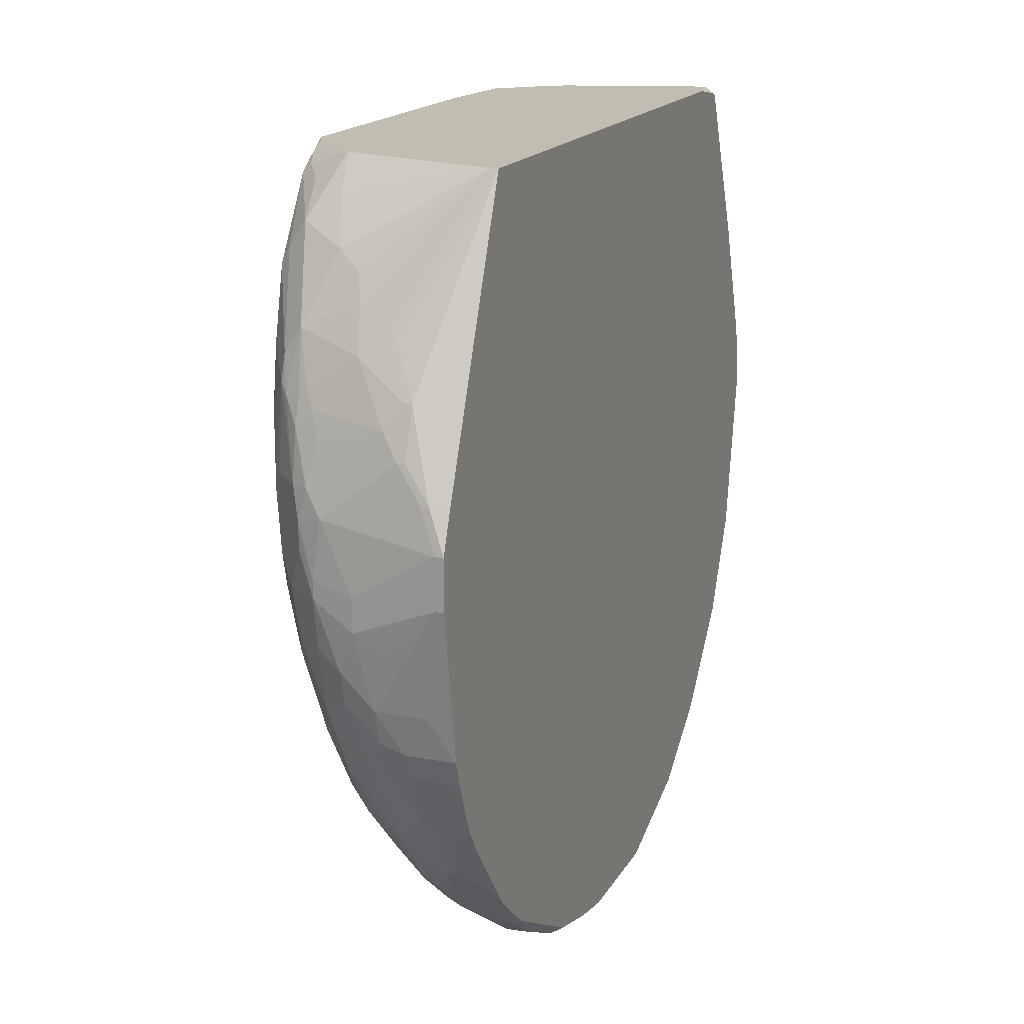
<metadata>
{"format":"obj","ext":"obj","renderer":"f3d","projection":"perspective","resolution":1024,"background":"white","views":[{"elev":16.7,"azim":110.7,"up":"+Y"}]}
</metadata>
<code>
v -0.06003 0.001038 0.0385
v 0.06 0.008408 0.03956
v 0.06 0.008408 0.0385
v -0.06003 0.002091 0.0385
v -0.06003 0.001038 0.03956
v 0.06 0.002091 0.03956
v 0.06 0.002091 0.0385
v 0.05894 0.01367 0.04166
v 0.05894 0.01367 0.04061
v 0.05894 0.002091 0.05009
v 0.05894 -0.00212 0.05009
v -0.06003 0.00525 0.03956
v 0.05894 -0.004226 0.04587
v 0.05789 0.01788 0.04482
v 0.05789 0.01788 0.04377
v 0.05789 0.01367 0.0385
v 0.05789 0.01051 0.0543
v 0.05789 0.003144 0.05535
v 0.05789 0.001038 0.05535
v -0.06003 0.007355 0.04061
v -0.06003 0.006303 0.04166
v 0.05789 -0.007384 0.05219
v 0.05789 -0.0116 0.04798
v -0.06003 0.007355 0.04166
v 0.05789 -0.0116 0.04166
v 0.05684 0.02104 0.04693
v 0.05684 0.01367 0.0564
v 0.05684 0.009461 0.05746
v 0.05684 0.006303 0.05746
v 0.05684 -0.005279 0.05535
v 0.05684 -0.0116 0.05219
v 0.05684 -0.01581 0.04798
v 0.05684 -0.01686 0.04482
v 0.05684 -0.01686 0.0385
v 0.05579 0.0242 0.04482
v 0.05579 0.0242 0.04377
v 0.05579 0.01894 0.05535
v 0.05579 0.01367 0.05851
v 0.05579 -0.01897 0.04798
v 0.05579 -0.02002 0.04482
v 0.05579 -0.02002 0.0385
v 0.05473 0.0221 0.0564
v 0.05473 0.02104 0.05746
v 0.05473 0.01999 0.05851
v 0.05473 0.001038 0.05956
v 0.05473 -0.005279 0.05851
v 0.05473 -0.0137 0.05535
v 0.05473 -0.02002 0.05009
v 0.05368 0.02841 0.05114
v 0.05368 0.0242 0.05746
v 0.05368 0.02315 0.05851
v 0.05368 -0.02212 0.05009
v 0.05368 -0.02528 0.04482
v 0.05368 -0.02528 0.0385
v 0.05263 0.03052 0.04798
v 0.05263 0.03052 0.04693
v 0.05263 0.02315 0.06061
v 0.05263 0.01367 0.06167
v 0.05263 0.004197 0.06167
v 0.05263 -0.007384 0.05956
v 0.05263 -0.02002 0.0543
v 0.05263 -0.02739 0.04482
v 0.05263 -0.02739 0.0385
v 0.05157 0.0242 0.06167
v 0.05157 0.01262 0.06272
v 0.05157 0.01157 0.06272
v 0.05157 -1.439e-05 0.06167
v 0.05157 -0.00949 0.05956
v 0.05157 -0.02212 0.0543
v 0.05157 -0.02318 0.05324
v 0.05157 -0.02949 0.04272
v 0.05157 -0.02949 0.04166
v 0.05052 0.03368 0.05219
v 0.05052 0.03052 0.05956
v 0.05052 0.02736 0.06167
v 0.05052 -0.01791 0.05746
v -0.05897 -0.001067 0.05009
v 0.05052 -0.02949 0.04798
v 0.05052 -0.03055 0.0385
v 0.04947 0.01999 0.06377
v 0.04947 0.01788 0.06377
v 0.04947 0.003144 0.06272
v 0.04947 -0.003173 0.06167
v 0.04947 -0.02739 0.05219
v 0.04947 -0.03055 0.04903
v 0.04947 -0.03265 0.04166
v 0.04842 0.03683 0.05324
v 0.04842 0.001038 0.06272
v 0.04842 -0.03371 0.04587
v 0.04736 0.01999 0.06483
v 0.04736 0.01788 0.06483
v 0.04736 -0.01686 0.05956
v 0.04736 -0.03581 0.04377
v 0.04736 -0.03581 0.04272
v 0.04631 0.03894 0.0564
v 0.04631 0.02736 0.06483
v 0.04631 0.01683 0.06483
v 0.04631 -0.02107 0.05851
v 0.04631 -0.02634 0.0564
v 0.04631 -0.02949 0.0543
v 0.04631 -0.03686 0.03956
v 0.0442 -0.02002 0.05956
v 0.0442 -0.03792 0.04798
v 0.04315 0.04842 0.03956
v 0.04315 0.04842 0.0385
v 0.04315 0.02947 0.06588
v 0.04315 -0.02739 0.05746
v 0.0421 0.04105 0.06272
v 0.0421 0.03789 0.06483
v 0.0421 0.03578 0.06588
v 0.0421 -1.439e-05 0.06272
v 0.0421 -0.01475 0.06061
v 0.0421 -0.04108 0.04482
v 0.0421 -0.04108 0.0385
v 0.04105 0.0442 0.05851
v 0.03999 -0.02212 0.05956
v 0.03894 0.03578 0.06693
v 0.03894 0.03368 0.06693
v 0.03894 -0.02739 0.05851
v 0.03894 -0.03686 0.0543
v 0.03789 0.03789 0.06693
v 0.03789 -0.03371 0.0564
v 0.03789 -0.03897 0.05324
v 0.03789 -0.04529 0.04377
v 0.03683 0.04842 0.05956
v 0.03683 0.04526 0.06377
v 0.03683 0.03157 0.06693
v 0.03683 -0.04213 0.05114
v 0.03683 -0.04423 0.04798
v 0.03683 -0.04634 0.04061
v 0.03683 -0.04634 0.03956
v 0.03578 -0.04634 0.04482
v 0.03578 -0.04634 0.0385
v 0.03473 -0.02423 0.05956
v 0.03473 -0.04634 0.04693
v -0.05897 0.003144 0.05009
v 0.03368 0.04631 0.06588
v 0.03368 0.04526 0.06693
v 0.03368 -0.03897 0.05535
v 0.03262 -0.0495 0.04166
v 0.03262 -0.0495 0.04061
v 0.03157 0.04105 0.06798
v 0.03157 0.03999 0.06798
v 0.03157 -0.0316 0.05851
v 0.03157 -0.03792 0.0564
v 0.03157 -0.04318 0.05324
v 0.03052 0.04736 0.06693
v 0.03052 -0.04844 0.04798
v 0.03052 -0.05055 0.03956
v 0.02947 -0.04108 0.05535
v 0.02841 0.04842 0.06693
v 0.02841 -0.0516 0.04272
v 0.02631 0.04842 0.06798
v 0.02631 -0.05266 0.04272
v 0.02525 -0.03792 0.05746
v -0.05897 0.009461 0.0385
v 0.02525 -0.0495 0.05009
v 0.02315 -0.04529 0.0543
v 0.0221 -0.04423 0.05535
v 0.0221 -0.05476 0.04061
v 0.0221 -0.05476 0.03956
v 0.01999 -0.05055 0.05114
v 0.01999 -0.05476 0.0385
v 0.01894 -0.04529 0.05535
v 0.01894 -0.05581 0.04061
v 0.01894 -0.05581 0.03956
v 0.01788 -0.04739 0.0543
v 0.01788 -0.05266 0.04903
v 0.01788 -0.05581 0.04272
v 0.01683 -0.04002 0.05746
v 0.01683 -0.05476 0.04587
v 0.01683 -0.05581 0.04377
v 0.01578 -0.0516 0.05114
v 0.01473 -0.04634 0.05535
v 0.01473 -0.05687 0.04166
v 0.01473 -0.05687 0.04061
v 0.01367 -0.05687 0.03956
v 0.01262 -0.05476 0.04798
v 0.01157 -0.05687 0.0385
v 0.01051 -0.0516 0.05219
v 0.01051 -0.05581 0.04693
v 0.01051 -0.05687 0.04482
v 0.009461 -0.04739 0.05535
v 0.009461 -0.05792 0.04166
v 0.009461 -0.05792 0.04061
v 0.007355 -0.05792 0.04272
v 0.006303 -0.0495 0.0543
v -0.05897 0.01367 0.04061
v 0.006303 -0.05476 0.04903
v 0.00525 -0.04529 0.0564
v 0.00525 -0.05792 0.0385
v -0.05897 0.01367 0.04166
v -0.05792 -0.0116 0.04061
v 0.004197 -0.05581 0.04798
v 0.001038 -0.05792 0.04377
v -1.439e-05 -0.05792 0.04377
v -0.003173 -0.04529 0.0564
v -0.003173 -0.0495 0.0543
v -0.004226 -0.05792 0.04272
v -0.005279 -0.05581 0.04798
v -0.00949 -0.05476 0.04903
v -0.00949 -0.05792 0.04061
v -0.01054 -0.0516 0.05219
v -0.01054 -0.05581 0.04693
v -0.05792 -0.0116 0.04693
v -0.01054 -0.05687 0.04482
v -0.0116 -0.05266 0.05114
v -0.0116 -0.05792 0.03956
v -0.0116 -0.05792 0.0385
v -0.01265 -0.04423 0.0564
v -0.01265 -0.04844 0.0543
v -0.01475 -0.0495 0.05324
v -0.01581 -0.04002 0.05746
v -0.01686 0.04842 0.06798
v -0.01686 -0.0516 0.05114
v -0.01791 -0.04739 0.0543
v -0.01791 -0.05581 0.04166
v -0.01897 -0.05266 0.04903
v -0.01897 -0.05371 0.04693
v -0.01897 -0.05476 0.04482
v -0.02107 -0.05476 0.04272
v -0.02212 -0.0516 0.04903
v -0.02212 -0.05371 0.04482
v -0.02318 -0.04844 0.05219
v -0.02423 0.04631 0.06798
v -0.02528 -0.04108 0.0564
v -0.02528 -0.04634 0.05324
v -0.02528 -0.0516 0.04693
v -0.02634 -0.03686 0.05746
v -0.02634 -0.0516 0.04587
v -0.02739 -0.04213 0.05535
v -0.02739 -0.0516 0.04377
v -0.02739 -0.05266 0.03956
v -0.02739 -0.05266 0.0385
v -0.02949 0.04842 0.06693
v -0.02949 0.03157 0.06693
v -0.02949 -0.0316 0.05851
v -0.02949 -0.04634 0.05114
v -0.03055 0.03999 0.06798
v -0.03055 -0.04213 0.0543
v -0.03055 -0.05055 0.04166
v -0.0316 0.04315 0.06798
v -0.0316 0.04105 0.06798
v -0.03265 -0.03055 0.05851
v -0.05792 -0.00949 0.05114
v -0.03265 -0.03476 0.05746
v -0.03265 -0.04844 0.04482
v -0.03371 0.04631 0.06588
v -0.03371 0.04526 0.06693
v -0.03371 -0.03897 0.05535
v -0.03371 -0.04844 0.04166
v -0.03371 -0.04844 0.04061
v -0.03476 -0.04108 0.05324
v -0.03476 -0.04739 0.04377
v -0.03581 0.04842 0.06061
v -0.03581 -0.04423 0.04903
v -0.03581 -0.04529 0.04693
v -0.03686 0.04842 0.05851
v -0.03686 0.04842 0.0385
v -0.03686 0.04631 0.06272
v -0.03686 0.03262 0.06693
v -0.03686 -0.02423 0.05956
v -0.03686 -0.03265 0.05746
v -0.03686 -0.04108 0.05219
v -0.03792 0.03789 0.06693
v -0.03792 -0.03897 0.05324
v -0.03792 -0.04529 0.03956
v -0.03792 -0.04529 0.0385
v -0.03897 0.04631 0.05956
v -0.03897 0.04105 0.06588
v -0.04002 -0.03581 0.0543
v -0.04002 -0.04318 0.04482
v -0.04002 -0.04318 0.0385
v -0.04213 0.04842 0.04061
v -0.04213 0.04842 0.03956
v -0.04213 0.03999 0.06377
v -0.04213 -0.02107 0.05956
v -0.04213 -0.02528 0.05851
v -0.04318 0.04736 0.03956
v -0.04318 0.04736 0.0385
v -0.04318 0.03262 0.06588
v -0.04318 -0.01581 0.06061
v -0.04318 -0.0316 0.05535
v -0.04318 -0.03897 0.04798
v -0.04318 -0.04002 0.04377
v -0.04423 0.04526 0.0385
v -0.04423 0.04105 0.05746
v -0.04423 0.03473 0.06483
v -0.04423 0.02841 0.06588
v -0.04423 0.02736 0.06588
v -0.04423 0.01578 0.06483
v -0.04423 -0.02634 0.05746
v -0.04529 0.03999 0.0564
v -0.04529 0.03683 0.06167
v -0.04529 -0.02212 0.05851
v -0.04634 0.01683 0.06483
v -0.04634 -0.03476 0.04903
v -0.04739 0.02525 0.06483
v -0.04739 0.02315 0.06483
v -0.04739 0.008408 0.06377
v -0.04739 0.001038 0.06272
v -0.04739 -0.02634 0.05535
v -0.04739 -0.03476 0.04693
v -0.04739 -0.03581 0.04061
v -0.04739 -0.03581 0.03956
v -0.04844 0.03683 0.05114
v -0.04844 0.03262 0.06061
v -0.04844 -0.005279 0.06167
v -0.05792 -0.006331 0.05324
v -0.04844 -0.01791 0.05851
v -0.04844 -0.02844 0.05324
v -0.04844 -0.02949 0.05219
v -0.04844 -0.03055 0.05114
v -0.0495 0.03473 0.05219
v -0.0495 0.03262 0.05746
v -0.0495 0.02947 0.06167
v -0.0495 0.01999 0.06377
v -0.0495 0.01157 0.06377
v -0.0495 -0.0137 0.05956
v -0.0495 -0.01897 0.05746
v -0.0495 -0.03265 0.04482
v -0.0495 -0.03265 0.0385
v -0.05055 0.00525 0.06272
v -0.05055 -0.007384 0.06061
v -0.05055 -0.01475 0.05851
v -0.05055 -0.02528 0.05324
v -0.05055 -0.02739 0.05114
v -0.0516 0.0242 0.06167
v -0.0516 0.01894 0.06272
v -0.0516 0.008408 0.06272
v -0.0516 -0.005279 0.06061
v -0.05266 0.02947 0.05219
v -0.05266 0.02631 0.05851
v -0.05266 0.02631 0.0385
v -0.05266 0.01999 0.06167
v -0.05266 -0.01791 0.05535
v -0.05266 -0.02739 0.04272
v -0.05266 -0.02739 0.04166
v -0.05371 0.02841 0.05009
v -0.05371 0.02841 0.04903
v -0.05371 0.0221 0.05956
v -0.05371 0.01894 0.06061
v -0.05371 0.002091 0.06061
v -0.05371 -0.008437 0.05851
v -0.05371 -0.0116 0.05746
v -0.05371 -0.02318 0.04903
v -0.05371 -0.02423 0.04798
v -0.05371 -0.02528 0.04272
v -0.05371 -0.02528 0.04166
v -0.05476 0.02631 0.04903
v -0.05476 0.0221 0.0564
v -0.05476 0.02104 0.05746
v -0.05476 -1.439e-05 0.05956
v -0.05476 -0.02212 0.04693
v -0.05581 0.0242 0.04693
v -0.05581 0.0242 0.04587
v -0.05581 0.01788 0.05746
v -0.05581 -0.00949 0.05535
v -0.05581 -0.01897 0.04798
v -0.05581 -0.02002 0.04482
v -0.05581 -0.02002 0.0385
v -0.05687 0.02104 0.04272
v -0.05687 0.01999 0.04166
v -0.05687 0.01578 0.0543
v -0.05687 0.009461 0.05746
v -0.05687 0.006303 0.05746
v -0.05687 -0.005279 0.05535
v -0.05687 -0.0137 0.05114
v -0.05687 -0.01581 0.04693
v -0.05792 0.01788 0.04377
v -0.05792 0.01788 0.04272
v -0.05792 0.01051 0.05324
v -0.05792 0.002091 0.05535
v -0.05792 0.001038 0.05535
f 242 235 249
f 56 36 105
f 73 74 49
f 115 125 108
f 133 149 163
f 135 148 140
f 154 160 149
f 154 149 140
f 161 163 149
f 161 149 160
f 185 191 179
f 185 179 177
f 248 249 235
f 248 235 255
f 226 216 210
f 226 210 213
f 205 5 1
f 205 1 193
f 361 193 1
f 95 115 108
f 95 108 74
f 104 115 95
f 104 73 49
f 104 49 55
f 104 55 56
f 104 56 105
f 104 125 115
f 126 108 125
f 126 125 137
f 9 3 16
f 9 16 105
f 9 105 36
f 58 38 64
f 58 64 65
f 58 65 38
f 120 128 103
f 120 103 100
f 85 100 103
f 85 103 89
f 79 101 114
f 141 140 149
f 131 130 140
f 131 140 141
f 131 141 149
f 131 149 133
f 131 133 114
f 113 130 131
f 113 131 114
f 113 114 101
f 132 135 140
f 129 103 128
f 129 128 148
f 129 148 135
f 152 154 140
f 152 140 148
f 152 148 154
f 166 185 177
f 166 177 179
f 166 179 163
f 166 163 161
f 166 161 160
f 166 160 165
f 198 203 201
f 200 206 196
f 134 144 116
f 134 116 112
f 80 65 64
f 80 64 96
f 80 96 90
f 80 90 91
f 80 91 81
f 110 96 64
f 110 64 75
f 225 214 235
f 225 235 242
f 288 276 316
f 260 248 255
f 260 276 249
f 260 249 248
f 269 276 260
f 269 260 255
f 275 259 280
f 207 201 203
f 12 20 156
f 12 156 4
f 245 5 205
f 279 274 275
f 279 275 280
f 87 104 95
f 87 95 74
f 87 74 73
f 87 73 104
f 147 151 153
f 147 137 125
f 147 125 151
f 13 23 6
f 30 22 19
f 30 47 22
f 25 34 7
f 25 7 6
f 25 6 23
f 8 14 17
f 15 9 36
f 15 14 8
f 15 8 9
f 35 14 15
f 35 15 36
f 35 36 56
f 35 56 55
f 35 55 49
f 26 14 35
f 26 35 49
f 26 49 42
f 26 17 14
f 27 17 26
f 2 17 10
f 2 6 7
f 2 7 3
f 2 3 9
f 2 9 8
f 2 8 17
f 50 42 49
f 50 49 74
f 50 74 51
f 57 51 74
f 57 74 75
f 57 75 64
f 57 64 38
f 18 10 17
f 99 107 120
f 99 120 100
f 102 107 92
f 102 112 116
f 102 116 144
f 122 107 145
f 122 145 139
f 122 139 120
f 122 120 107
f 123 128 120
f 78 85 89
f 86 101 79
f 33 32 39
f 33 39 40
f 33 40 41
f 33 41 34
f 33 34 25
f 33 25 23
f 33 23 32
f 93 113 101
f 93 89 103
f 93 103 113
f 124 132 140
f 124 140 130
f 124 130 113
f 124 113 103
f 124 103 129
f 124 129 135
f 124 135 132
f 176 185 166
f 234 209 217
f 208 217 209
f 208 202 206
f 208 206 217
f 199 196 206
f 199 206 202
f 211 210 216
f 211 203 198
f 195 196 199
f 195 199 202
f 195 202 208
f 195 208 209
f 195 209 191
f 195 191 185
f 195 185 184
f 195 184 186
f 167 187 180
f 173 167 180
f 172 171 181
f 157 171 172
f 157 172 154
f 157 154 148
f 146 157 148
f 146 148 128
f 146 128 123
f 146 123 120
f 146 120 139
f 197 213 210
f 197 210 211
f 197 211 198
f 183 190 197
f 183 197 198
f 183 198 187
f 183 187 167
f 127 134 111
f 127 111 97
f 88 82 91
f 88 91 97
f 88 97 111
f 88 111 134
f 88 134 112
f 88 112 102
f 88 102 92
f 88 92 83
f 106 91 90
f 106 90 96
f 106 96 110
f 109 110 75
f 109 75 74
f 109 74 108
f 328 329 298
f 328 298 288
f 328 288 316
f 281 288 298
f 270 288 281
f 270 249 276
f 270 276 288
f 258 269 255
f 258 255 235
f 258 235 214
f 258 214 153
f 258 153 151
f 258 151 125
f 258 125 104
f 258 104 105
f 258 105 259
f 258 259 275
f 258 275 274
f 258 274 269
f 220 217 206
f 204 219 220
f 204 220 206
f 204 206 200
f 204 200 201
f 212 203 211
f 212 211 216
f 247 257 272
f 247 272 254
f 256 264 284
f 256 284 272
f 256 272 257
f 256 257 247
f 256 247 230
f 228 256 230
f 238 227 264
f 238 264 256
f 238 256 228
f 238 228 222
f 215 201 207
f 215 207 203
f 215 203 212
f 215 212 216
f 271 250 283
f 253 264 227
f 231 227 216
f 231 216 226
f 231 226 250
f 282 308 319
f 324 331 319
f 324 319 308
f 344 331 353
f 344 319 331
f 297 284 264
f 297 271 312
f 368 245 205
f 360 205 193
f 360 193 361
f 21 24 20
f 21 20 12
f 21 12 4
f 21 4 1
f 21 1 5
f 77 21 5
f 77 5 245
f 309 245 368
f 309 374 77
f 309 77 245
f 333 341 328
f 333 328 316
f 356 362 355
f 188 334 156
f 188 156 20
f 138 147 153
f 138 153 142
f 138 142 121
f 138 121 110
f 138 110 109
f 138 109 108
f 138 108 126
f 138 126 137
f 138 137 147
f 11 13 6
f 11 6 2
f 11 2 10
f 11 10 18
f 11 18 19
f 11 19 22
f 11 22 23
f 11 23 13
f 37 27 26
f 37 26 42
f 43 37 42
f 43 42 50
f 28 27 38
f 28 38 29
f 28 29 19
f 28 19 18
f 28 18 17
f 28 17 27
f 66 38 65
f 66 65 80
f 66 80 81
f 66 81 91
f 66 91 82
f 67 59 66
f 67 66 82
f 67 82 88
f 67 88 83
f 67 83 92
f 45 19 29
f 45 29 38
f 45 38 66
f 45 66 59
f 84 100 85
f 98 99 76
f 98 76 92
f 98 92 107
f 98 107 99
f 119 102 144
f 119 144 145
f 119 145 107
f 119 107 102
f 31 48 39
f 31 39 32
f 31 32 23
f 31 23 22
f 31 22 47
f 31 47 48
f 71 89 93
f 53 54 41
f 53 41 40
f 53 40 39
f 53 39 48
f 94 93 101
f 94 101 86
f 221 217 220
f 159 164 167
f 178 181 171
f 178 173 180
f 189 181 178
f 189 178 180
f 189 180 187
f 189 187 198
f 189 198 201
f 182 172 181
f 182 195 186
f 182 186 184
f 175 172 182
f 175 182 184
f 175 184 185
f 175 185 176
f 175 176 166
f 175 166 165
f 169 172 175
f 169 175 165
f 169 165 160
f 169 160 154
f 169 154 172
f 162 157 146
f 162 167 173
f 174 183 167
f 174 167 164
f 155 174 164
f 155 164 159
f 155 159 145
f 155 145 144
f 118 127 97
f 118 97 91
f 118 91 106
f 143 127 118
f 143 142 153
f 143 153 214
f 143 214 225
f 143 225 242
f 143 242 243
f 143 243 239
f 143 239 236
f 143 236 127
f 117 121 142
f 117 142 143
f 117 143 118
f 117 118 106
f 117 106 110
f 117 110 121
f 342 328 341
f 366 365 373
f 366 373 374
f 366 374 353
f 289 281 298
f 265 281 289
f 265 289 290
f 265 290 243
f 265 243 242
f 265 242 249
f 265 249 270
f 265 270 281
f 218 204 201
f 218 201 215
f 218 215 222
f 218 222 219
f 218 219 204
f 241 247 254
f 241 252 234
f 241 232 230
f 241 230 247
f 224 215 216
f 224 216 227
f 224 227 238
f 224 238 222
f 224 222 215
f 263 292 283
f 263 283 250
f 263 250 226
f 325 319 344
f 325 344 345
f 266 271 297
f 266 297 264
f 266 264 253
f 266 253 250
f 266 250 271
f 240 253 227
f 240 227 231
f 240 231 250
f 240 250 253
f 229 226 213
f 229 213 237
f 301 282 300
f 301 300 308
f 301 308 282
f 295 282 319
f 326 327 312
f 317 298 329
f 343 342 365
f 343 365 366
f 343 366 353
f 343 353 331
f 313 297 312
f 313 312 327
f 359 347 368
f 358 309 368
f 358 345 344
f 286 362 356
f 286 356 280
f 363 188 362
f 363 362 286
f 363 286 334
f 363 334 188
f 371 362 188
f 44 43 50
f 44 50 51
f 44 51 57
f 44 57 38
f 44 38 27
f 44 27 37
f 44 37 43
f 52 85 78
f 52 53 48
f 69 84 85
f 69 52 48
f 69 47 76
f 69 76 99
f 69 99 100
f 69 100 84
f 72 71 93
f 72 93 94
f 72 94 86
f 72 86 79
f 72 79 63
f 72 63 54
f 72 54 53
f 72 53 71
f 62 53 52
f 62 52 78
f 62 78 89
f 62 89 71
f 62 71 53
f 223 221 220
f 223 220 219
f 223 219 222
f 223 222 228
f 223 228 230
f 223 230 221
f 267 272 304
f 158 159 167
f 158 167 162
f 158 162 146
f 150 159 158
f 150 158 146
f 150 146 139
f 150 139 145
f 150 145 159
f 194 189 201
f 194 201 200
f 194 200 196
f 194 196 195
f 194 195 182
f 194 182 181
f 194 181 189
f 168 162 173
f 168 173 178
f 168 178 171
f 168 171 157
f 168 157 162
f 170 155 144
f 170 144 134
f 170 213 197
f 170 197 190
f 170 190 183
f 170 183 174
f 170 174 155
f 261 239 243
f 261 243 290
f 261 290 296
f 291 300 282
f 291 236 239
f 291 239 261
f 291 261 296
f 291 296 300
f 335 342 329
f 335 329 328
f 335 328 342
f 357 365 342
f 357 342 341
f 357 341 333
f 357 333 352
f 357 355 364
f 192 188 20
f 192 20 24
f 251 241 254
f 251 254 272
f 251 272 267
f 251 252 241
f 233 241 234
f 233 234 217
f 233 217 221
f 233 221 230
f 233 230 232
f 233 232 241
f 244 229 237
f 310 292 295
f 310 295 319
f 310 319 325
f 246 229 244
f 246 263 226
f 246 226 229
f 278 295 292
f 278 292 263
f 278 282 295
f 285 304 272
f 311 326 312
f 311 312 271
f 311 271 283
f 336 345 358
f 336 358 368
f 336 368 326
f 346 326 368
f 346 368 347
f 346 347 327
f 346 327 326
f 354 359 360
f 354 347 359
f 369 359 368
f 369 368 205
f 369 205 360
f 369 360 359
f 367 358 344
f 367 344 353
f 367 353 374
f 367 374 309
f 367 309 358
f 307 333 316
f 307 316 276
f 306 279 339
f 340 339 279
f 340 279 280
f 340 280 356
f 351 355 357
f 351 357 352
f 351 352 333
f 370 371 188
f 370 188 192
f 370 192 364
f 370 364 355
f 370 355 362
f 370 362 371
f 68 60 67
f 68 67 92
f 68 92 76
f 68 76 60
f 46 60 76
f 46 76 47
f 46 47 30
f 46 30 19
f 46 19 45
f 46 45 59
f 46 59 67
f 46 67 60
f 70 69 85
f 70 85 52
f 70 52 69
f 61 69 48
f 61 48 47
f 61 47 69
f 268 273 322
f 268 322 361
f 268 361 1
f 268 1 4
f 268 4 156
f 268 156 334
f 268 334 286
f 268 286 280
f 268 280 259
f 268 259 105
f 268 105 16
f 268 16 3
f 268 3 7
f 268 7 34
f 268 34 41
f 268 41 54
f 268 54 63
f 268 63 79
f 268 79 114
f 268 114 133
f 268 133 163
f 268 163 179
f 268 179 191
f 268 191 209
f 268 209 234
f 268 234 252
f 268 252 251
f 268 251 267
f 299 290 289
f 299 289 298
f 330 329 342
f 330 342 343
f 330 343 331
f 136 24 21
f 136 21 77
f 136 77 374
f 136 374 373
f 372 364 192
f 372 192 24
f 372 24 136
f 372 136 373
f 372 373 365
f 372 365 357
f 372 357 364
f 262 244 237
f 262 237 213
f 262 213 170
f 262 170 134
f 262 134 127
f 262 127 236
f 262 236 291
f 262 291 282
f 262 263 246
f 262 246 244
f 320 310 325
f 320 325 345
f 320 345 336
f 320 336 326
f 320 292 310
f 305 322 273
f 305 273 268
f 305 268 267
f 305 267 304
f 305 304 321
f 305 321 322
f 303 321 304
f 303 304 285
f 303 285 272
f 303 272 284
f 303 284 297
f 303 297 313
f 303 313 327
f 303 327 347
f 303 347 321
f 348 347 354
f 348 354 360
f 294 307 276
f 315 333 307
f 287 307 294
f 287 294 276
f 287 276 269
f 287 269 274
f 350 351 333
f 350 333 339
f 350 339 340
f 350 340 356
f 350 356 355
f 350 355 351
f 323 330 331
f 323 331 324
f 323 324 308
f 323 308 300
f 277 262 282
f 277 282 278
f 277 278 263
f 277 263 262
f 302 320 326
f 302 326 311
f 302 311 283
f 302 283 292
f 302 292 320
f 349 348 360
f 349 360 361
f 349 361 322
f 332 315 314
f 332 314 306
f 332 306 339
f 332 339 333
f 332 333 315
f 293 287 274
f 293 274 279
f 293 279 306
f 293 306 314
f 293 314 315
f 293 315 307
f 293 307 287
f 318 300 296
f 318 296 290
f 318 290 299
f 318 299 298
f 318 298 317
f 318 317 329
f 318 329 330
f 318 330 323
f 318 323 300
f 337 321 347
f 337 347 348
f 338 337 348
f 338 348 349
f 338 349 322
f 338 322 321
f 338 321 337

</code>
